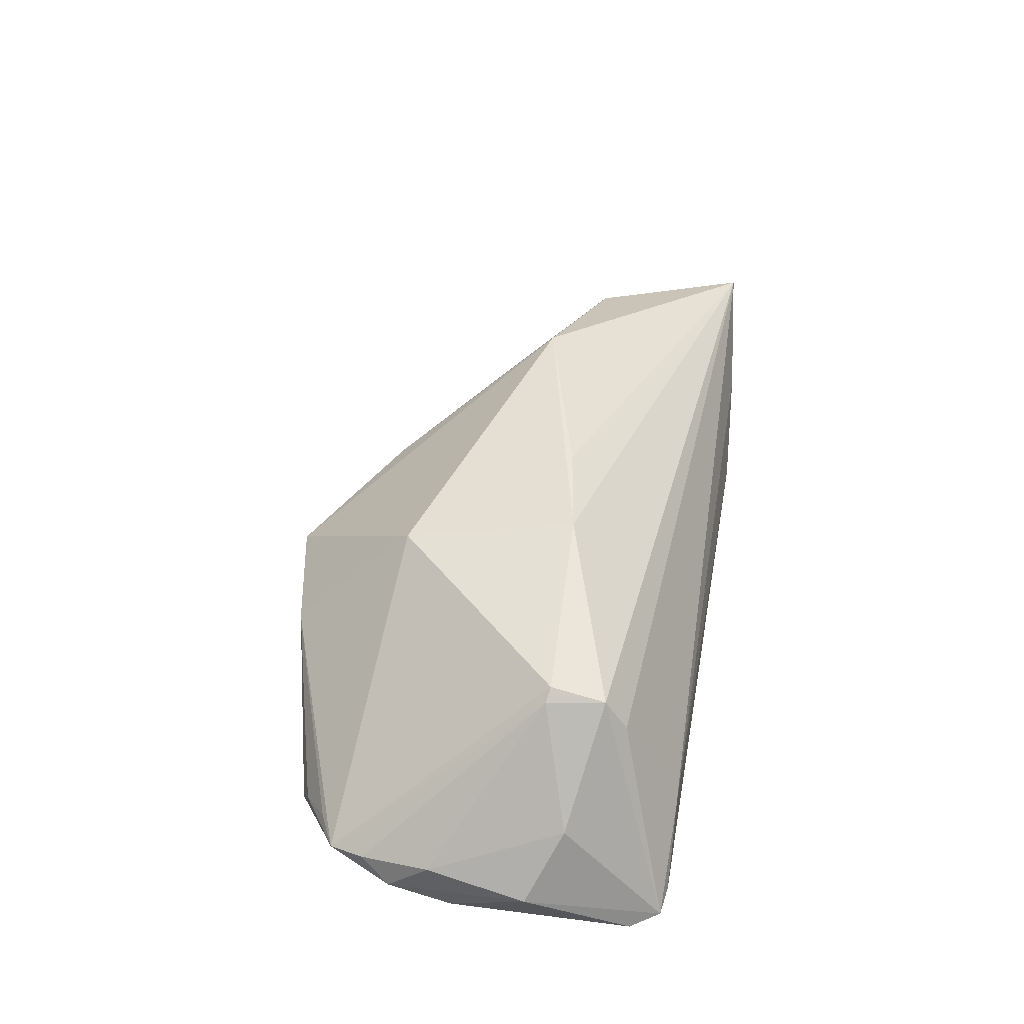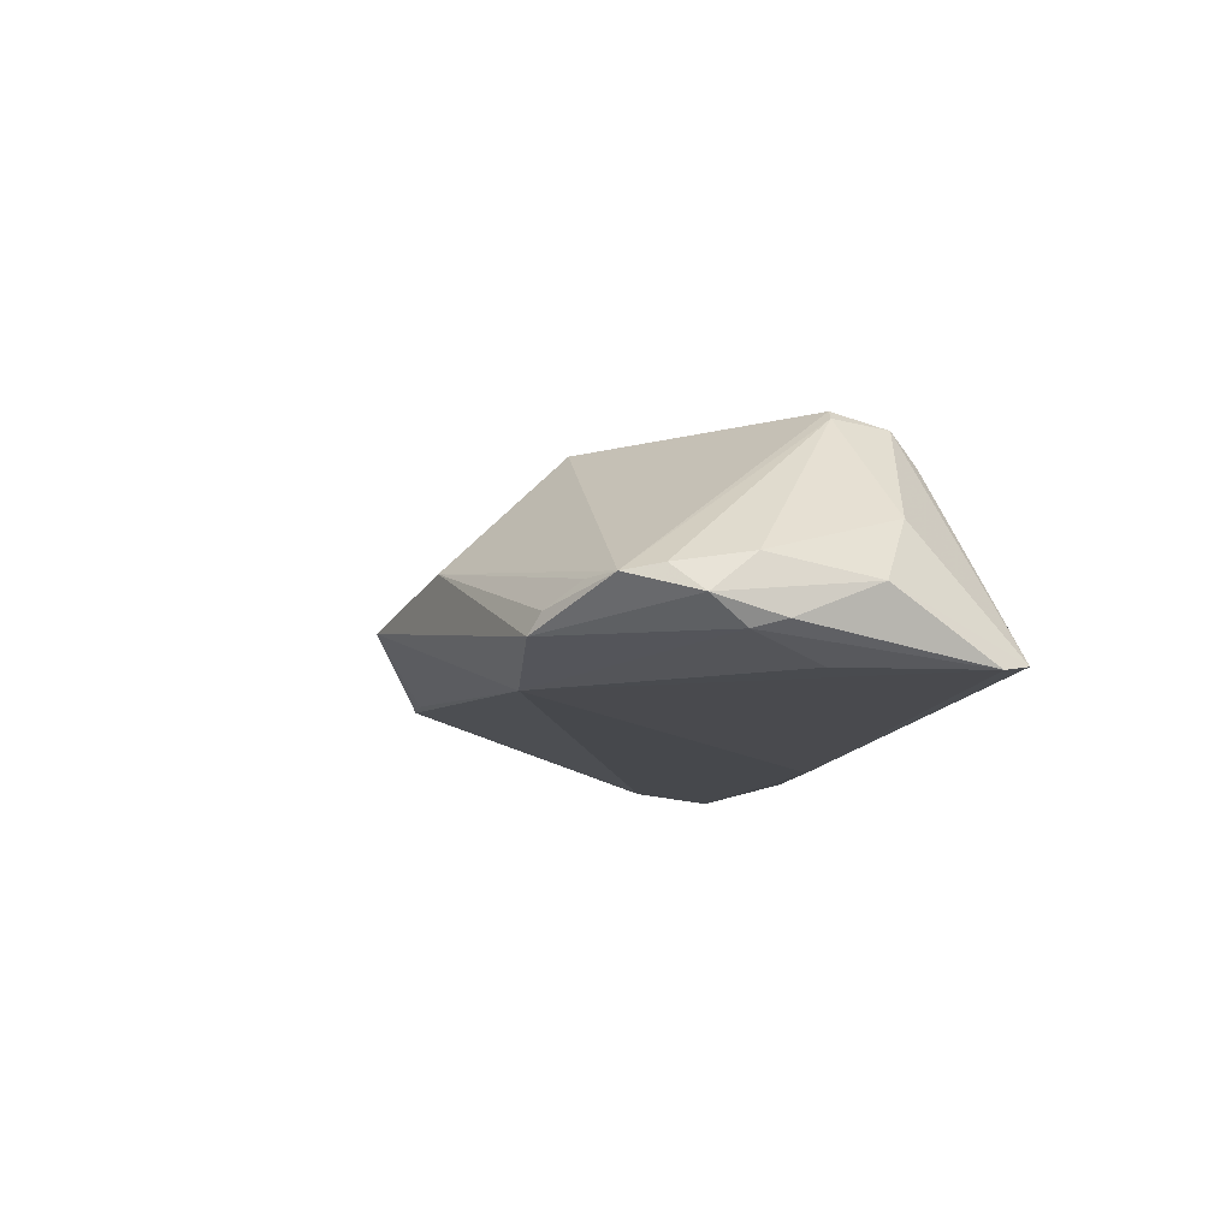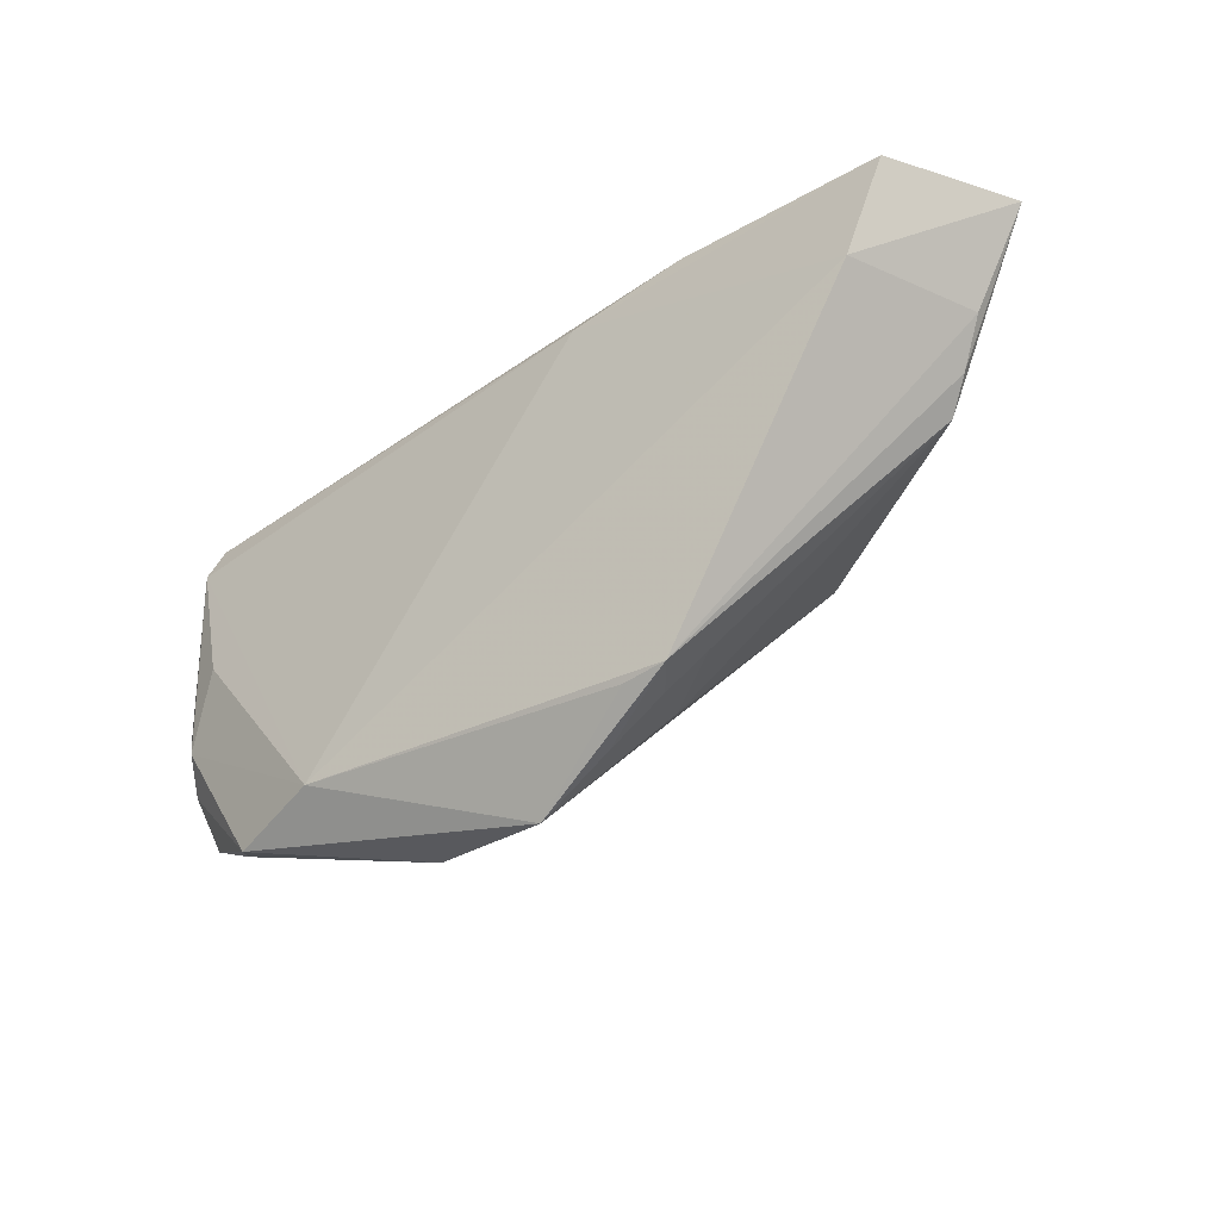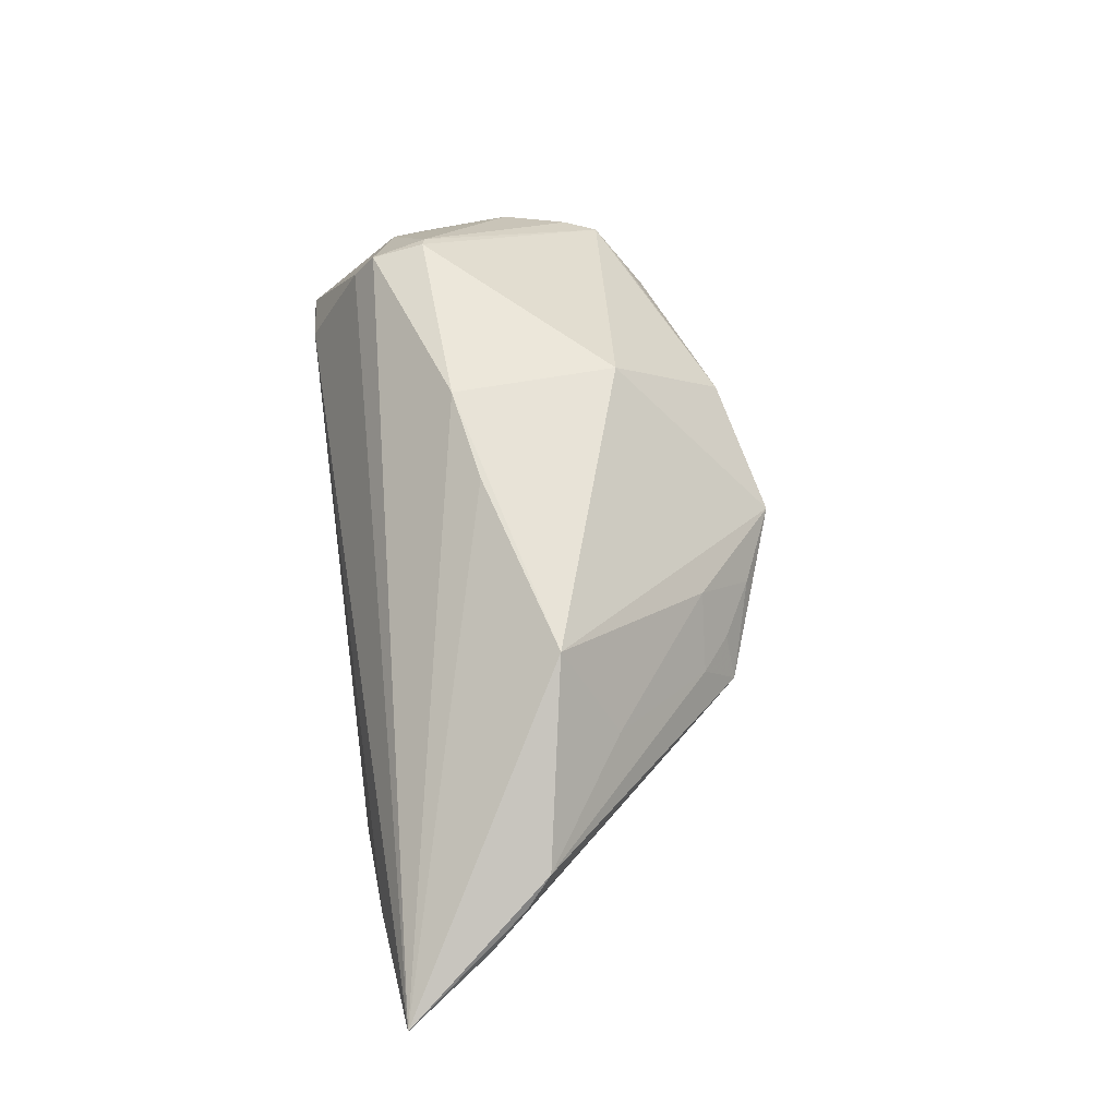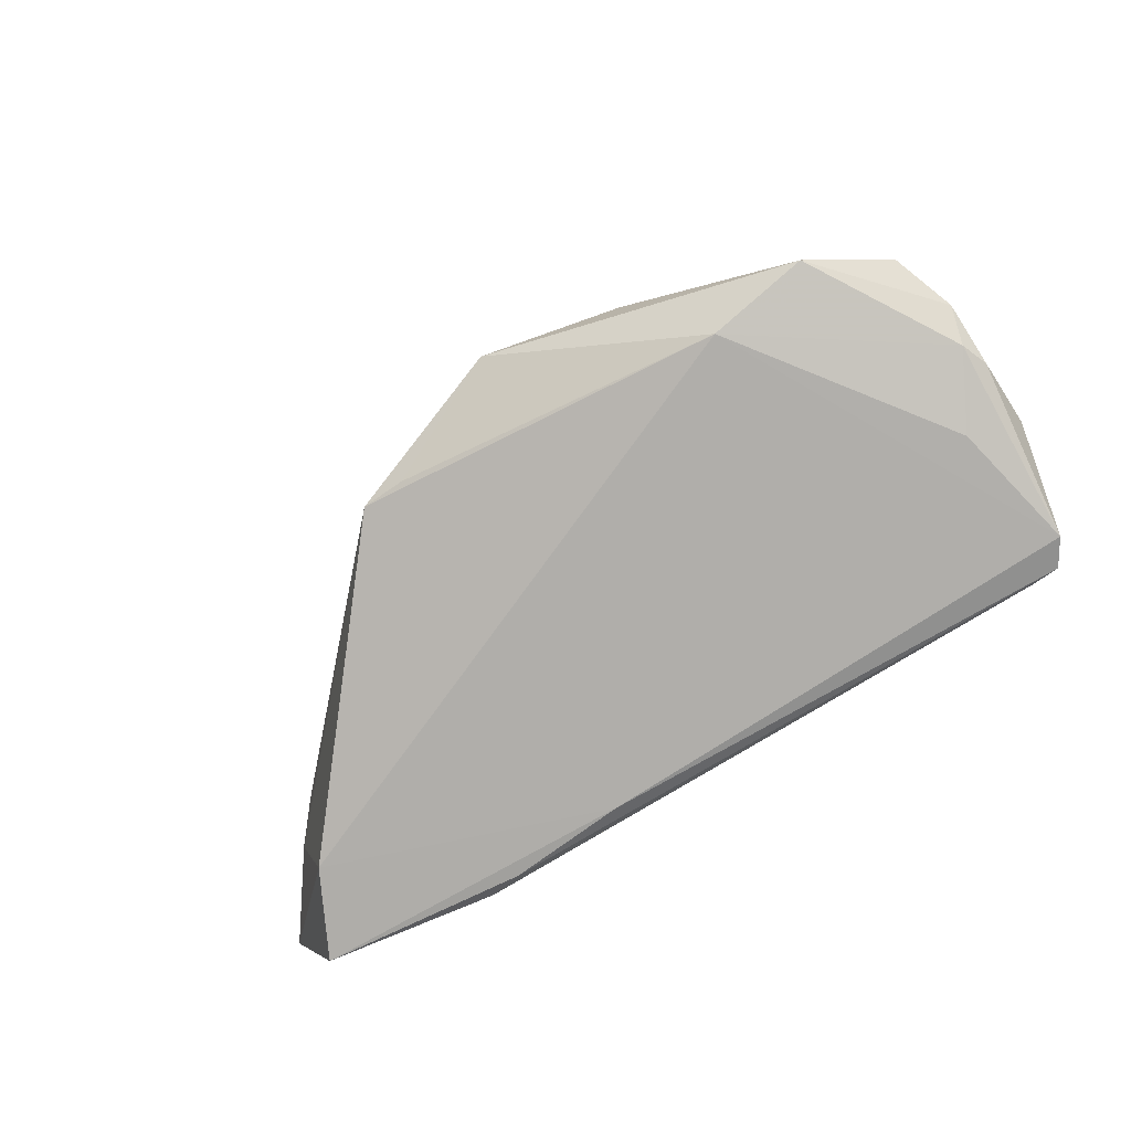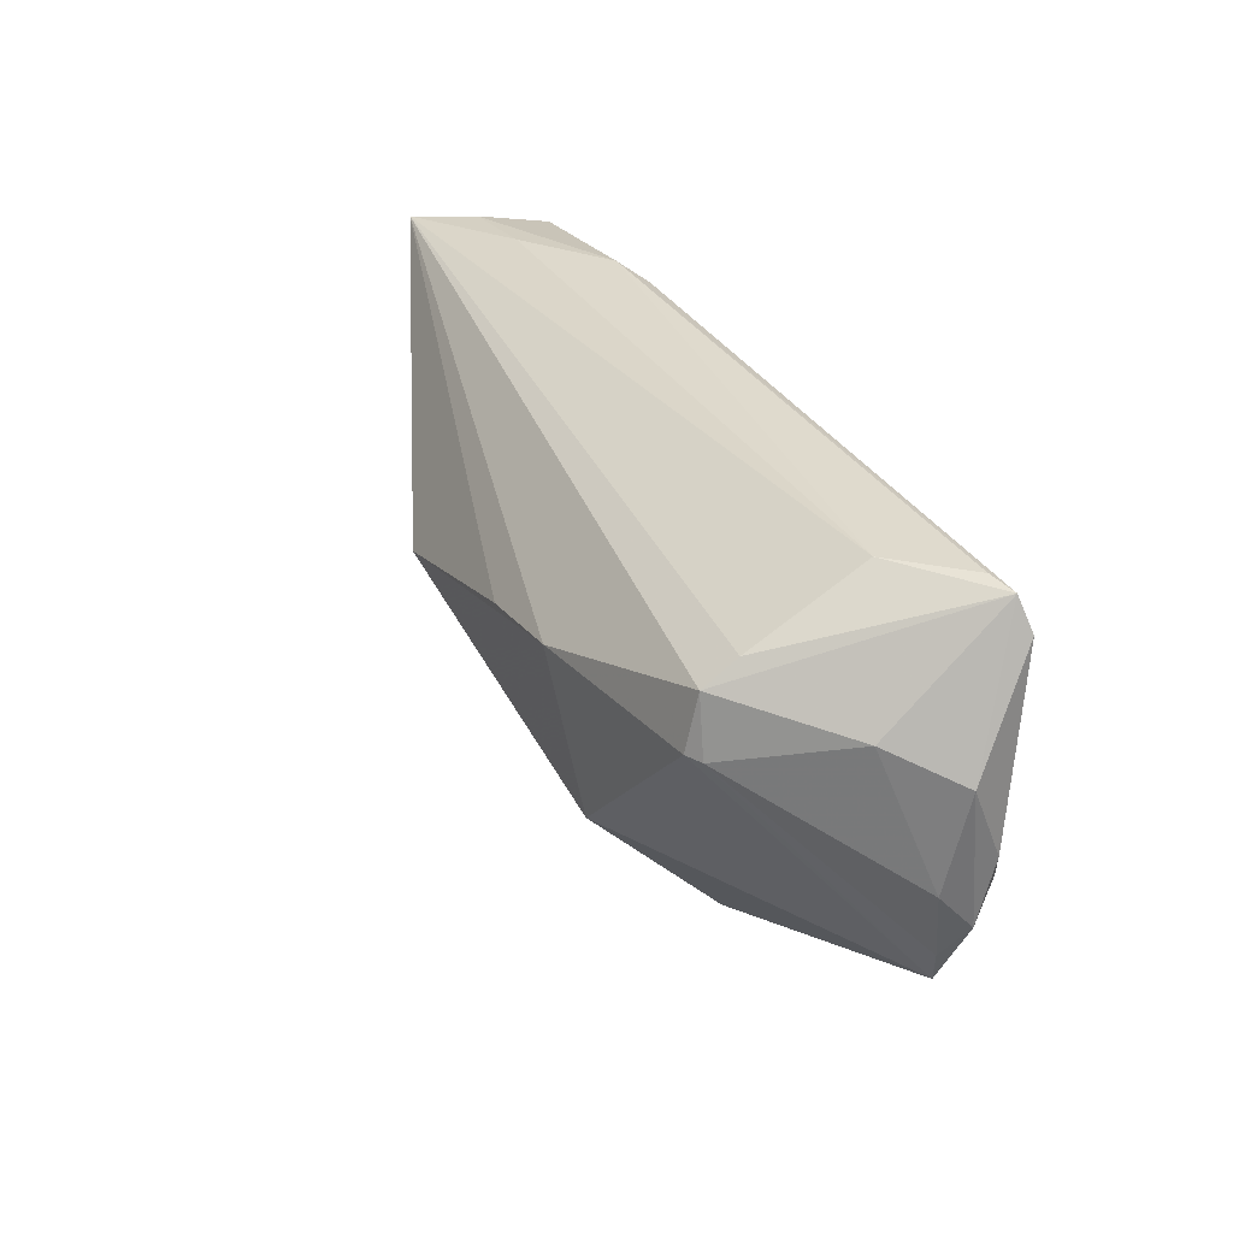
<metadata>
{"format":"obj","ext":"obj","renderer":"f3d","projection":"perspective","resolution":1024,"background":"white","views":[{"elev":44.8,"azim":100.3,"up":"+Z"},{"elev":-12.3,"azim":76.3,"up":"+Z"},{"elev":-39.4,"azim":-139.3,"up":"+Y"},{"elev":66.0,"azim":-98.0,"up":"+Z"},{"elev":-76.6,"azim":31.5,"up":"+Z"},{"elev":32.5,"azim":64.1,"up":"+Y"}]}
</metadata>
<code>
v 0.01887 -0.009738 0.01257
v 0.03971 0.01816 0.01118
v 0.05479 0.002526 -0.01166
v 0.0398 0.01176 0.0127
v 0.0534 -0.0008733 -0.01248
v 0.04798 -0.0146 -0.007484
v -0.05541 0.02484 0.0004072
v 0.0534 -0.008386 -0.006834
v -0.04438 0.009827 0.003743
v -0.03964 0.02668 -0.006477
v -0.01599 -0.01604 -0.003642
v 0.0486 0.007957 -0.01467
v 0.04689 0.02766 -0.01319
v 0.04252 -0.01875 -0.01192
v -0.007728 -0.01674 0.001608
v 0.02596 -0.0104 0.00822
v -0.05049 0.02546 -0.006296
v -0.01132 -0.01961 -0.004828
v -0.04123 0.006628 0.005696
v 0.03993 0.02079 0.007365
v -0.02287 0.02644 -0.01519
v 0.05479 -0.005011 -0.00966
v 0.0521 -0.01254 -0.00759
v -0.02717 0.02766 -0.01318
v -0.008253 0.02502 -0.01584
v -0.004241 -0.02345 -0.005047
v -0.009886 -0.02057 -0.009586
v 0.03009 -0.01701 -0.01464
v -0.04827 0.02414 -0.01447
v -0.04293 0.01343 -0.01417
v 0.03978 0.02745 -0.005821
v 0.05017 0.01527 -0.0005735
v 0.005265 -0.02766 -0.004519
v 0.01644 0.01064 0.01584
v -0.04803 0.01437 0.001561
v 0.05017 0.0272 -0.01404
v -0.02515 -0.003845 0.004698
v 0.004567 0.008621 0.01584
v 0.05209 0.02376 -0.01486
v -0.01524 -0.02025 -0.009383
v 0.02205 -0.02377 -0.001608
v 0.0413 0.01142 0.01149
v 0.05465 -0.0001786 -0.005599
v 0.05541 0.01149 -0.007899
v -0.0185 0.00231 0.01584
v 0.04407 -0.01767 -0.009781
f 39 36 44
f 39 12 28
f 29 30 7
f 21 29 24
f 24 36 21
f 2 36 20
f 20 36 31
f 7 2 20
f 20 31 7
f 45 1 34
f 34 2 7
f 41 23 16
f 16 1 41
f 23 1 16
f 19 45 7
f 39 44 3
f 30 28 40
f 25 28 30
f 30 29 25
f 25 29 21
f 39 28 25
f 25 36 39
f 21 36 25
f 7 31 10
f 31 24 10
f 31 36 13
f 13 24 31
f 36 24 13
f 2 34 4
f 4 34 1
f 4 1 23
f 7 45 38
f 38 34 7
f 45 34 38
f 7 30 35
f 30 40 35
f 37 15 45
f 45 19 37
f 41 14 46
f 46 14 23
f 5 12 39
f 39 3 5
f 5 28 12
f 5 14 28
f 41 1 33
f 33 14 41
f 33 1 45
f 45 15 33
f 28 14 33
f 19 40 11
f 15 37 11
f 11 37 19
f 17 24 29
f 17 10 24
f 17 29 7
f 7 10 17
f 32 43 44
f 32 36 2
f 32 44 36
f 9 19 7
f 7 35 9
f 9 40 19
f 9 35 40
f 6 23 41
f 41 46 6
f 6 46 23
f 23 14 22
f 14 5 22
f 22 5 3
f 22 8 23
f 43 8 22
f 22 3 44
f 44 43 22
f 27 40 28
f 28 33 27
f 27 33 40
f 40 33 26
f 26 33 15
f 42 8 43
f 43 32 42
f 42 4 23
f 23 8 42
f 2 4 42
f 42 32 2
f 18 11 40
f 40 26 18
f 15 11 18
f 18 26 15

</code>
